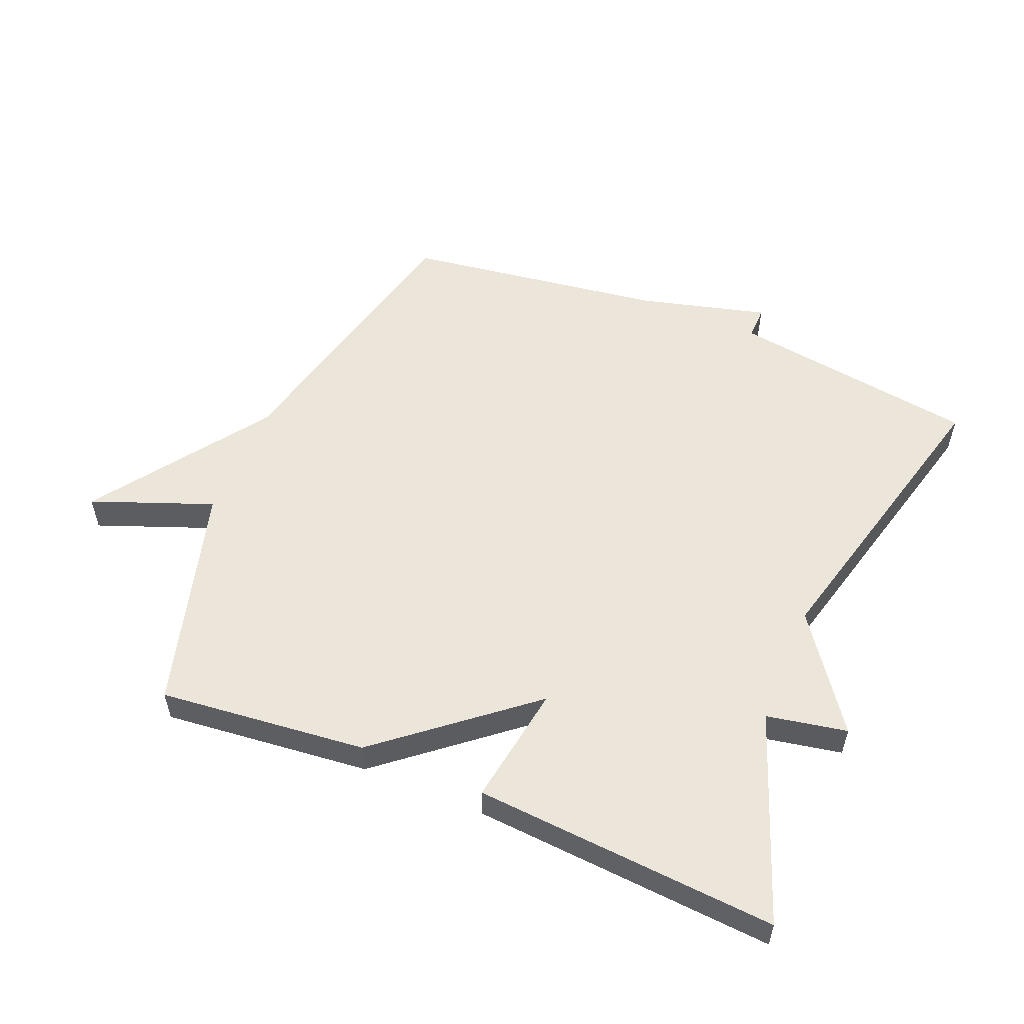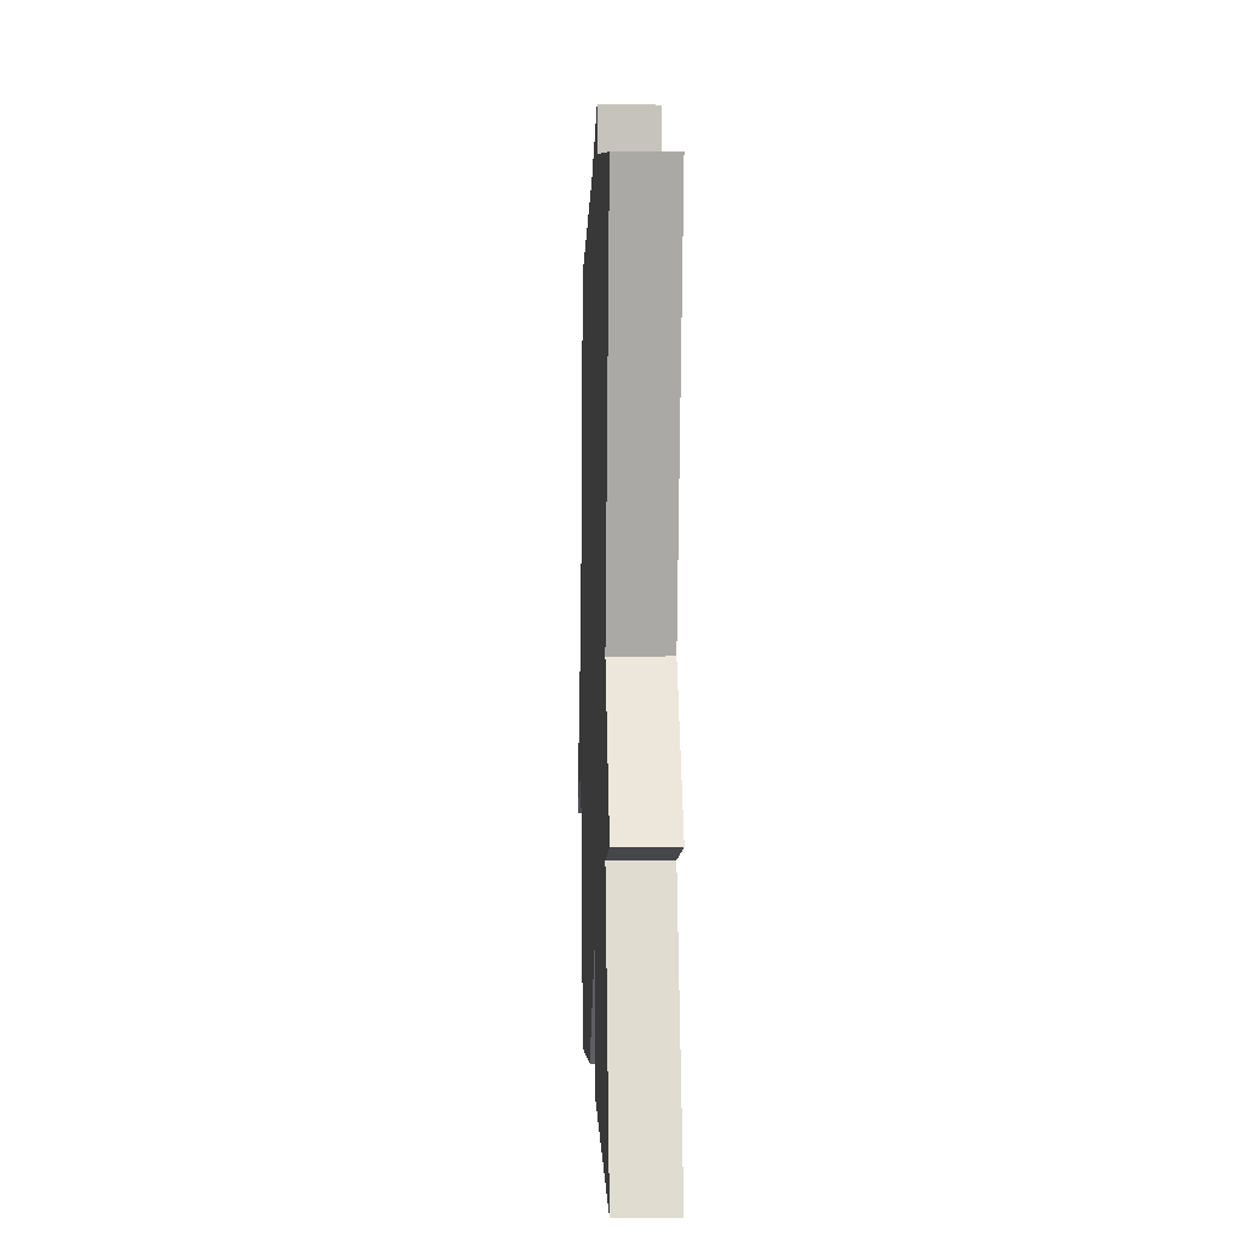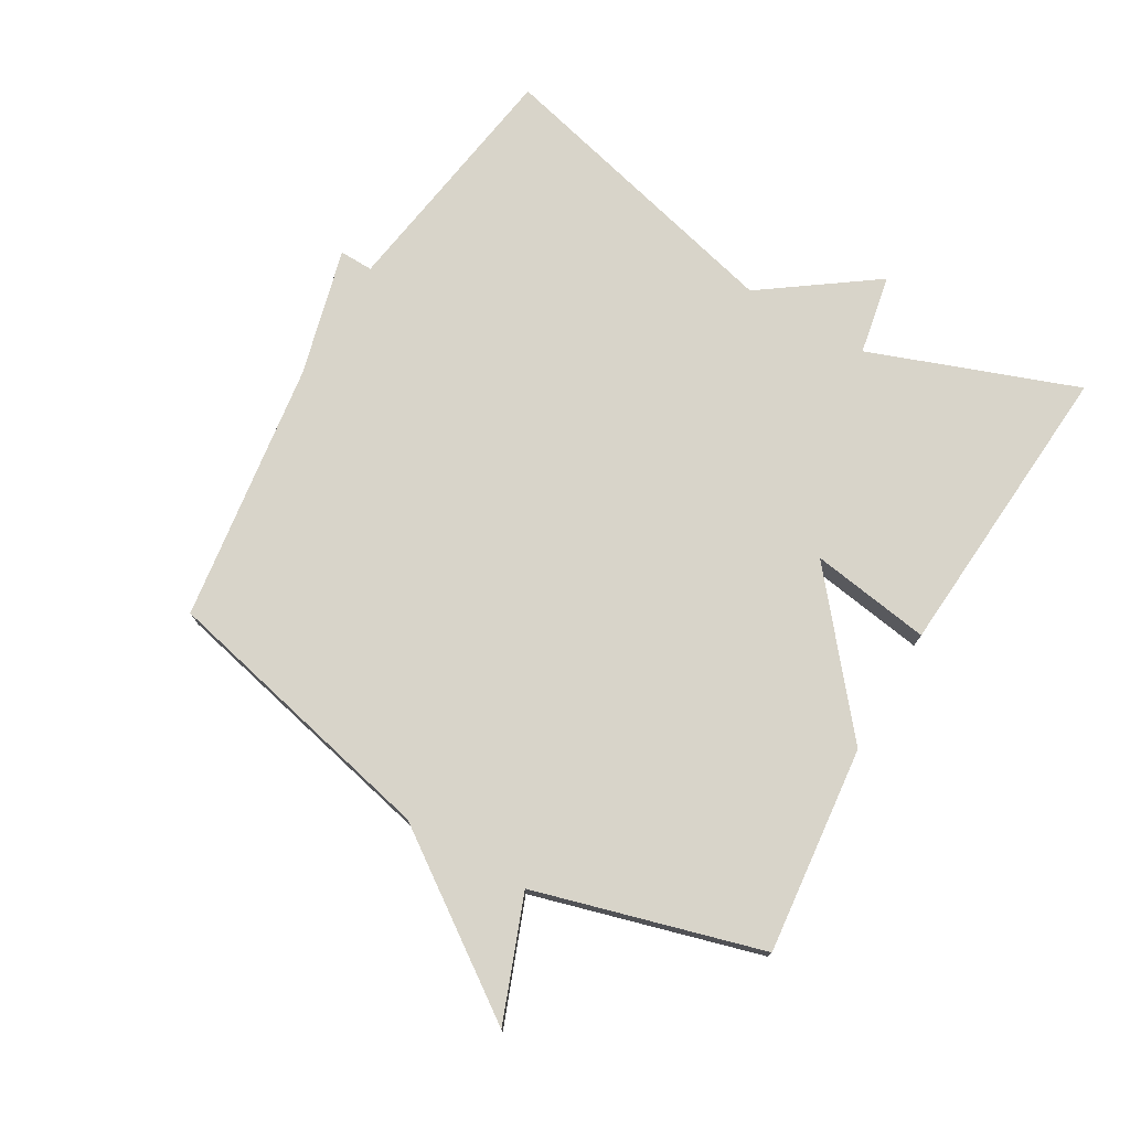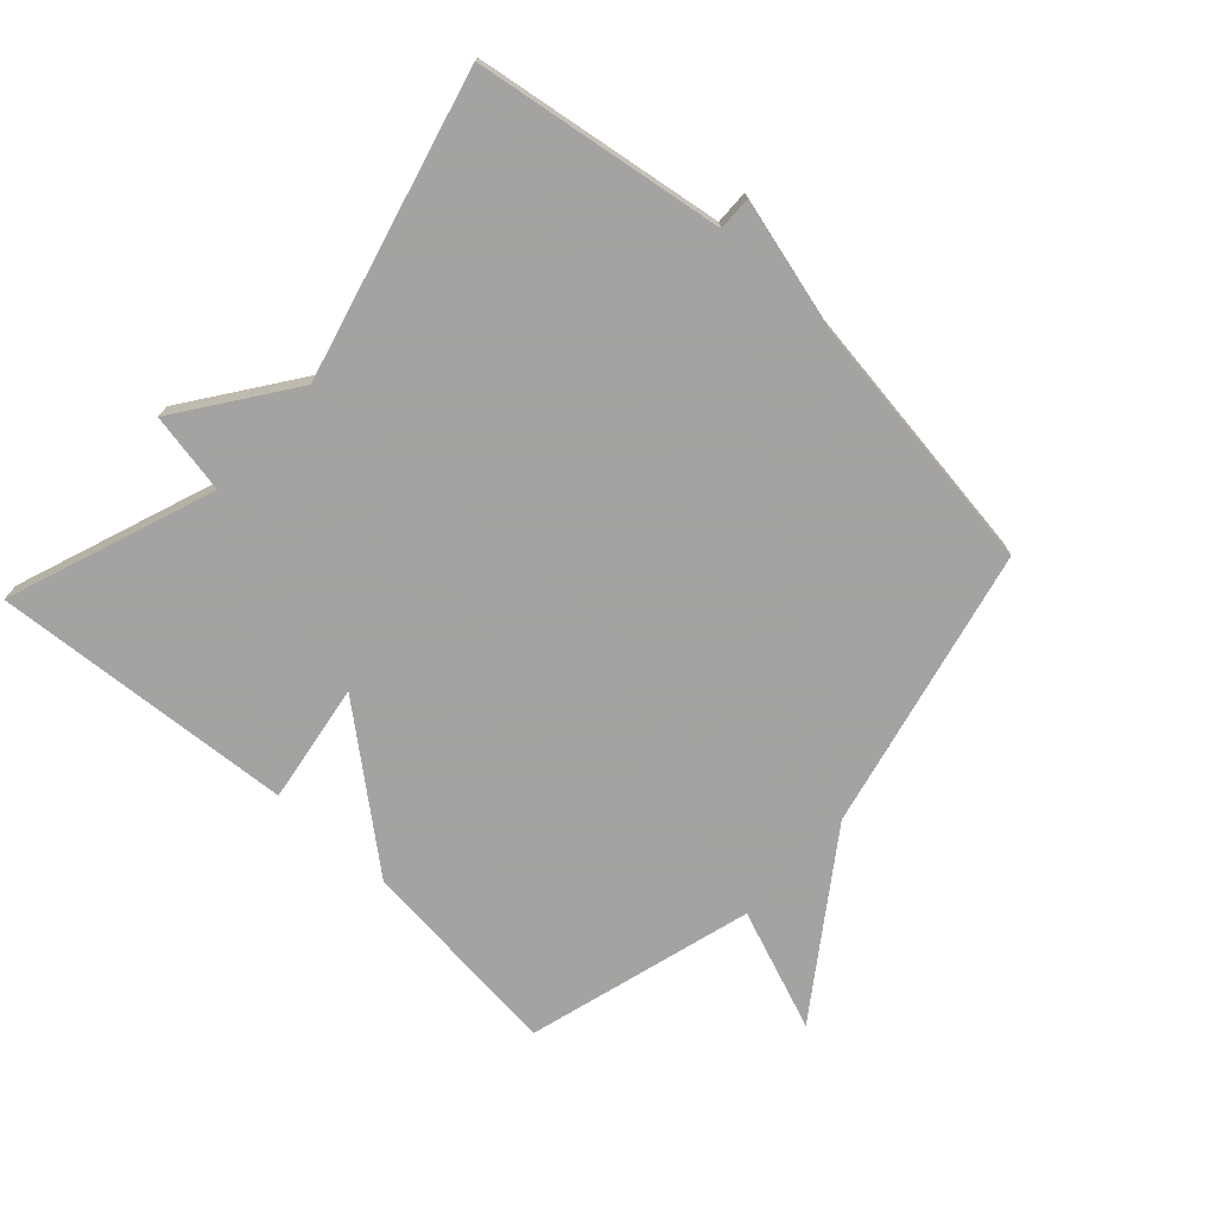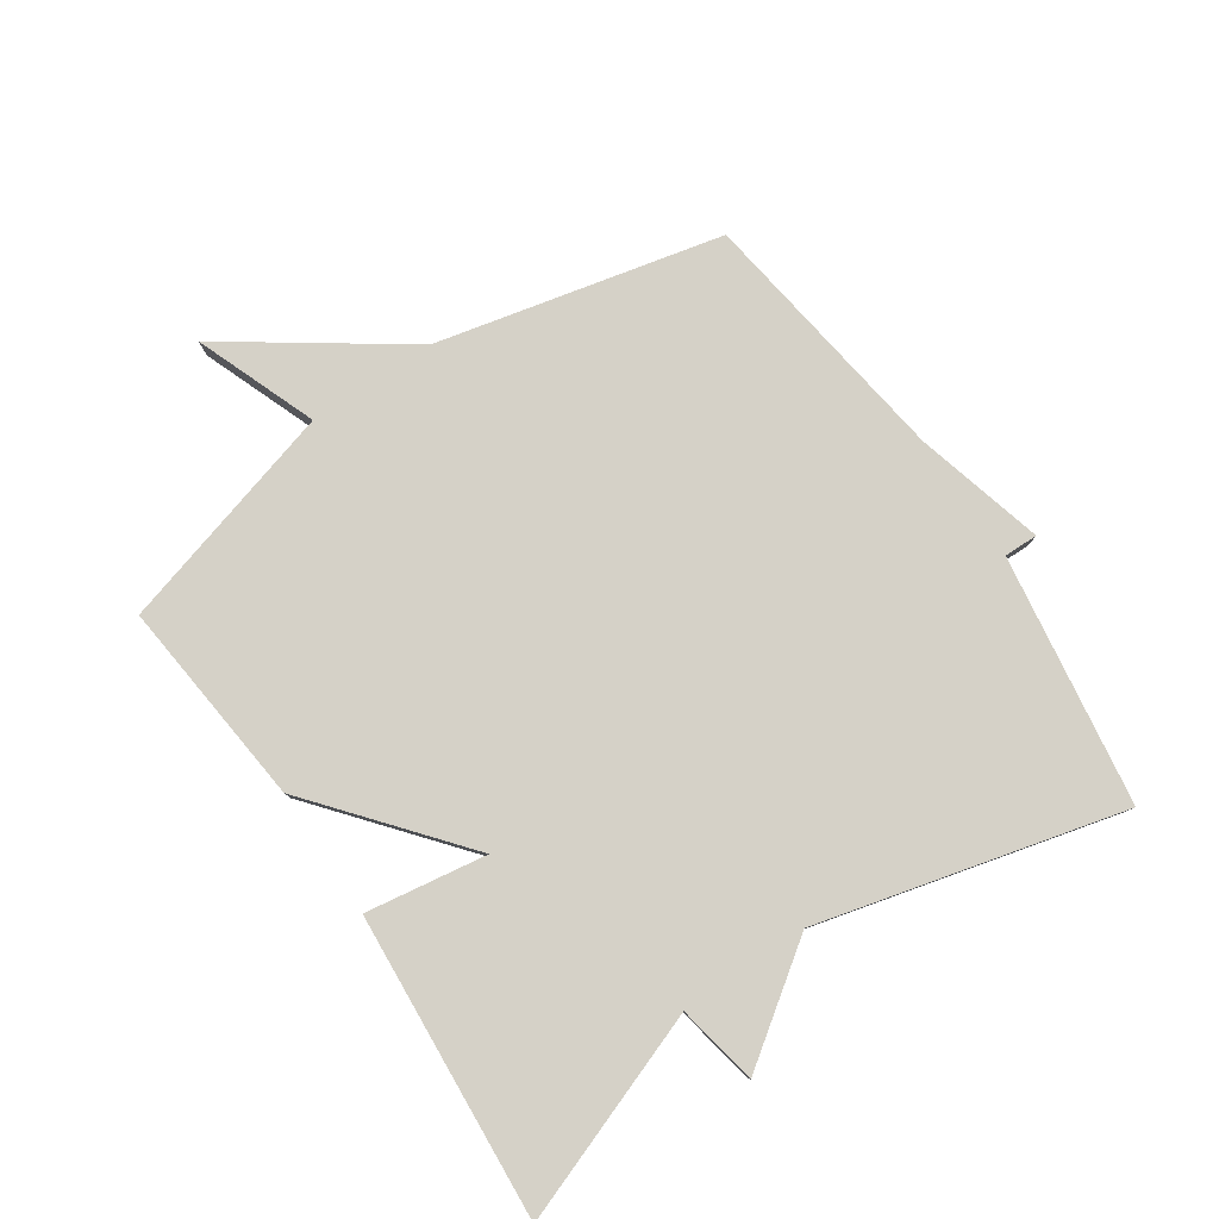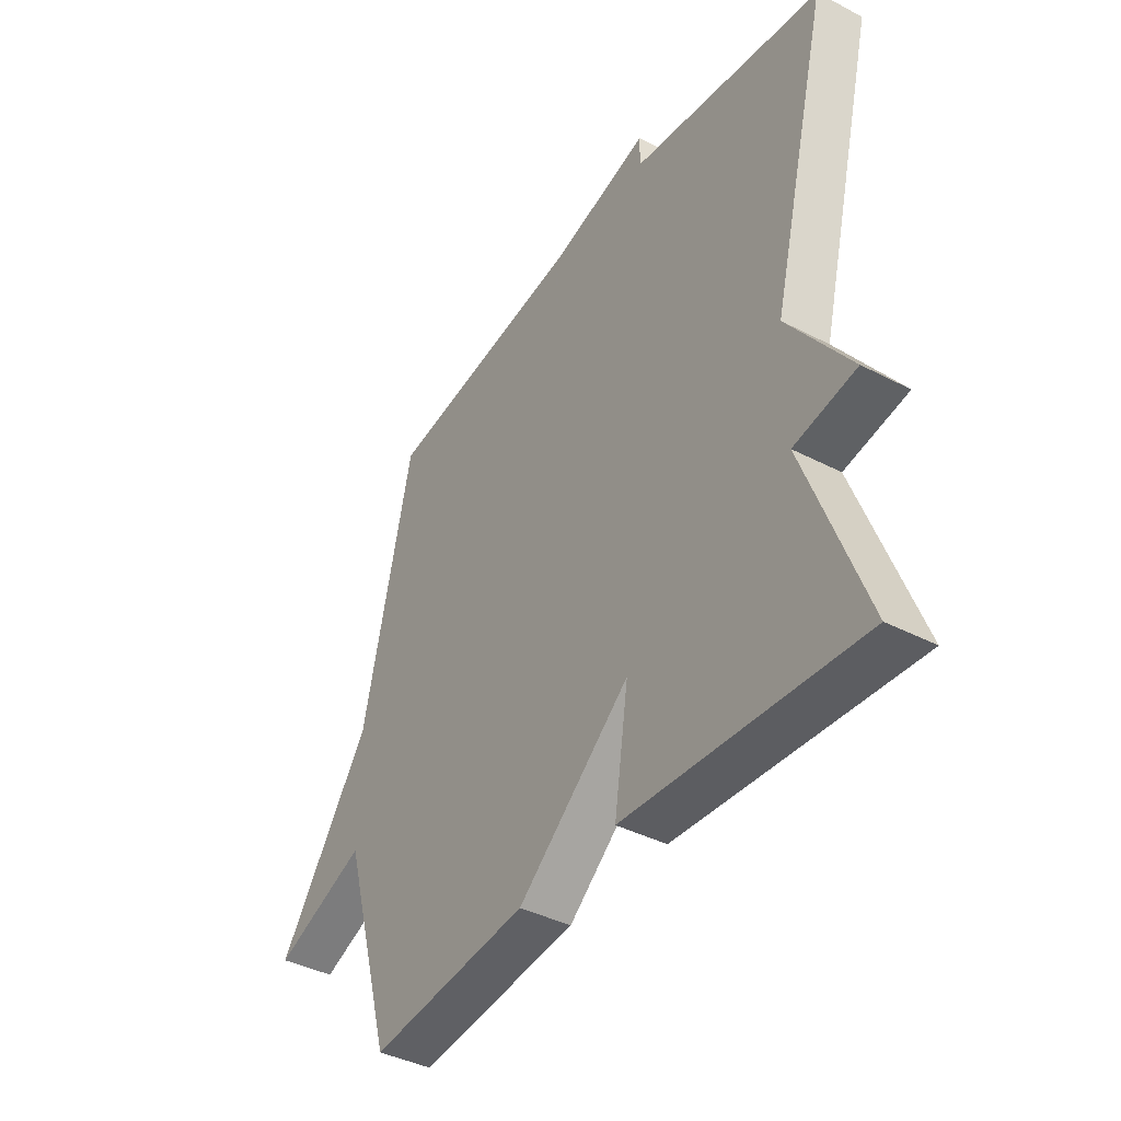
<metadata>
{"format":"obj","ext":"obj","renderer":"f3d","projection":"perspective","resolution":1024,"background":"white","views":[{"elev":54.6,"azim":-157.4,"up":"+Y"},{"elev":0.5,"azim":-92.2,"up":"+Z"},{"elev":75.1,"azim":120.3,"up":"+Y"},{"elev":-73.1,"azim":-42.4,"up":"+Y"},{"elev":79.6,"azim":-124.0,"up":"+Y"},{"elev":-40.4,"azim":-122.6,"up":"+Z"}]}
</metadata>
<code>
v 0.5 0.07 0.5
v 0.601 0.07 0.055
v 0.791 0.07 -0.218
v 0.601 0.07 -0.145
v 0.5 0.07 -0.5
v 0.175 0.07 -0.466
v -0.054 0.07 -0.277
v -0.025 0.07 -0.466
v -0.5 0.07 -0.5
v -0.38 0.07 -0.175
v -0.506 0.07 -0.151
v -0.38 0.07 0.025
v -0.5 0.07 0.5
v -0.111 0.07 0.558
v -0.112 0.07 0.611
v 0.089 0.07 0.558
v 0.5 0 0.5
v 0.601 0 0.055
v 0.791 0 -0.218
v 0.601 0 -0.145
v 0.5 0 -0.5
v 0.175 0 -0.466
v -0.054 0 -0.277
v -0.025 0 -0.466
v -0.5 0 -0.5
v -0.38 0 -0.175
v -0.506 0 -0.151
v -0.38 0 0.025
v -0.5 0 0.5
v -0.111 0 0.558
v -0.112 0 0.611
v 0.089 0 0.558
f 14 15 16
f 16 1 2
f 14 16 2
f 13 14 2
f 12 13 2
f 10 11 12 2
f 7 8 9 10
f 7 10 2
f 6 7 2
f 5 6 2
f 4 5 2
f 2 3 4
f 32 31 30
f 18 17 32
f 18 32 30
f 18 30 29
f 18 29 28
f 18 28 27 26
f 26 25 24 23
f 18 26 23
f 18 23 22
f 18 22 21
f 18 21 20
f 20 19 18
f 1 17 18 2
f 2 18 19 3
f 3 19 20 4
f 4 20 21 5
f 5 21 22 6
f 6 22 23 7
f 7 23 24 8
f 8 24 25 9
f 9 25 26 10
f 10 26 27 11
f 11 27 28 12
f 12 28 29 13
f 13 29 30 14
f 14 30 31 15
f 15 31 32 16
f 16 32 17 1

</code>
